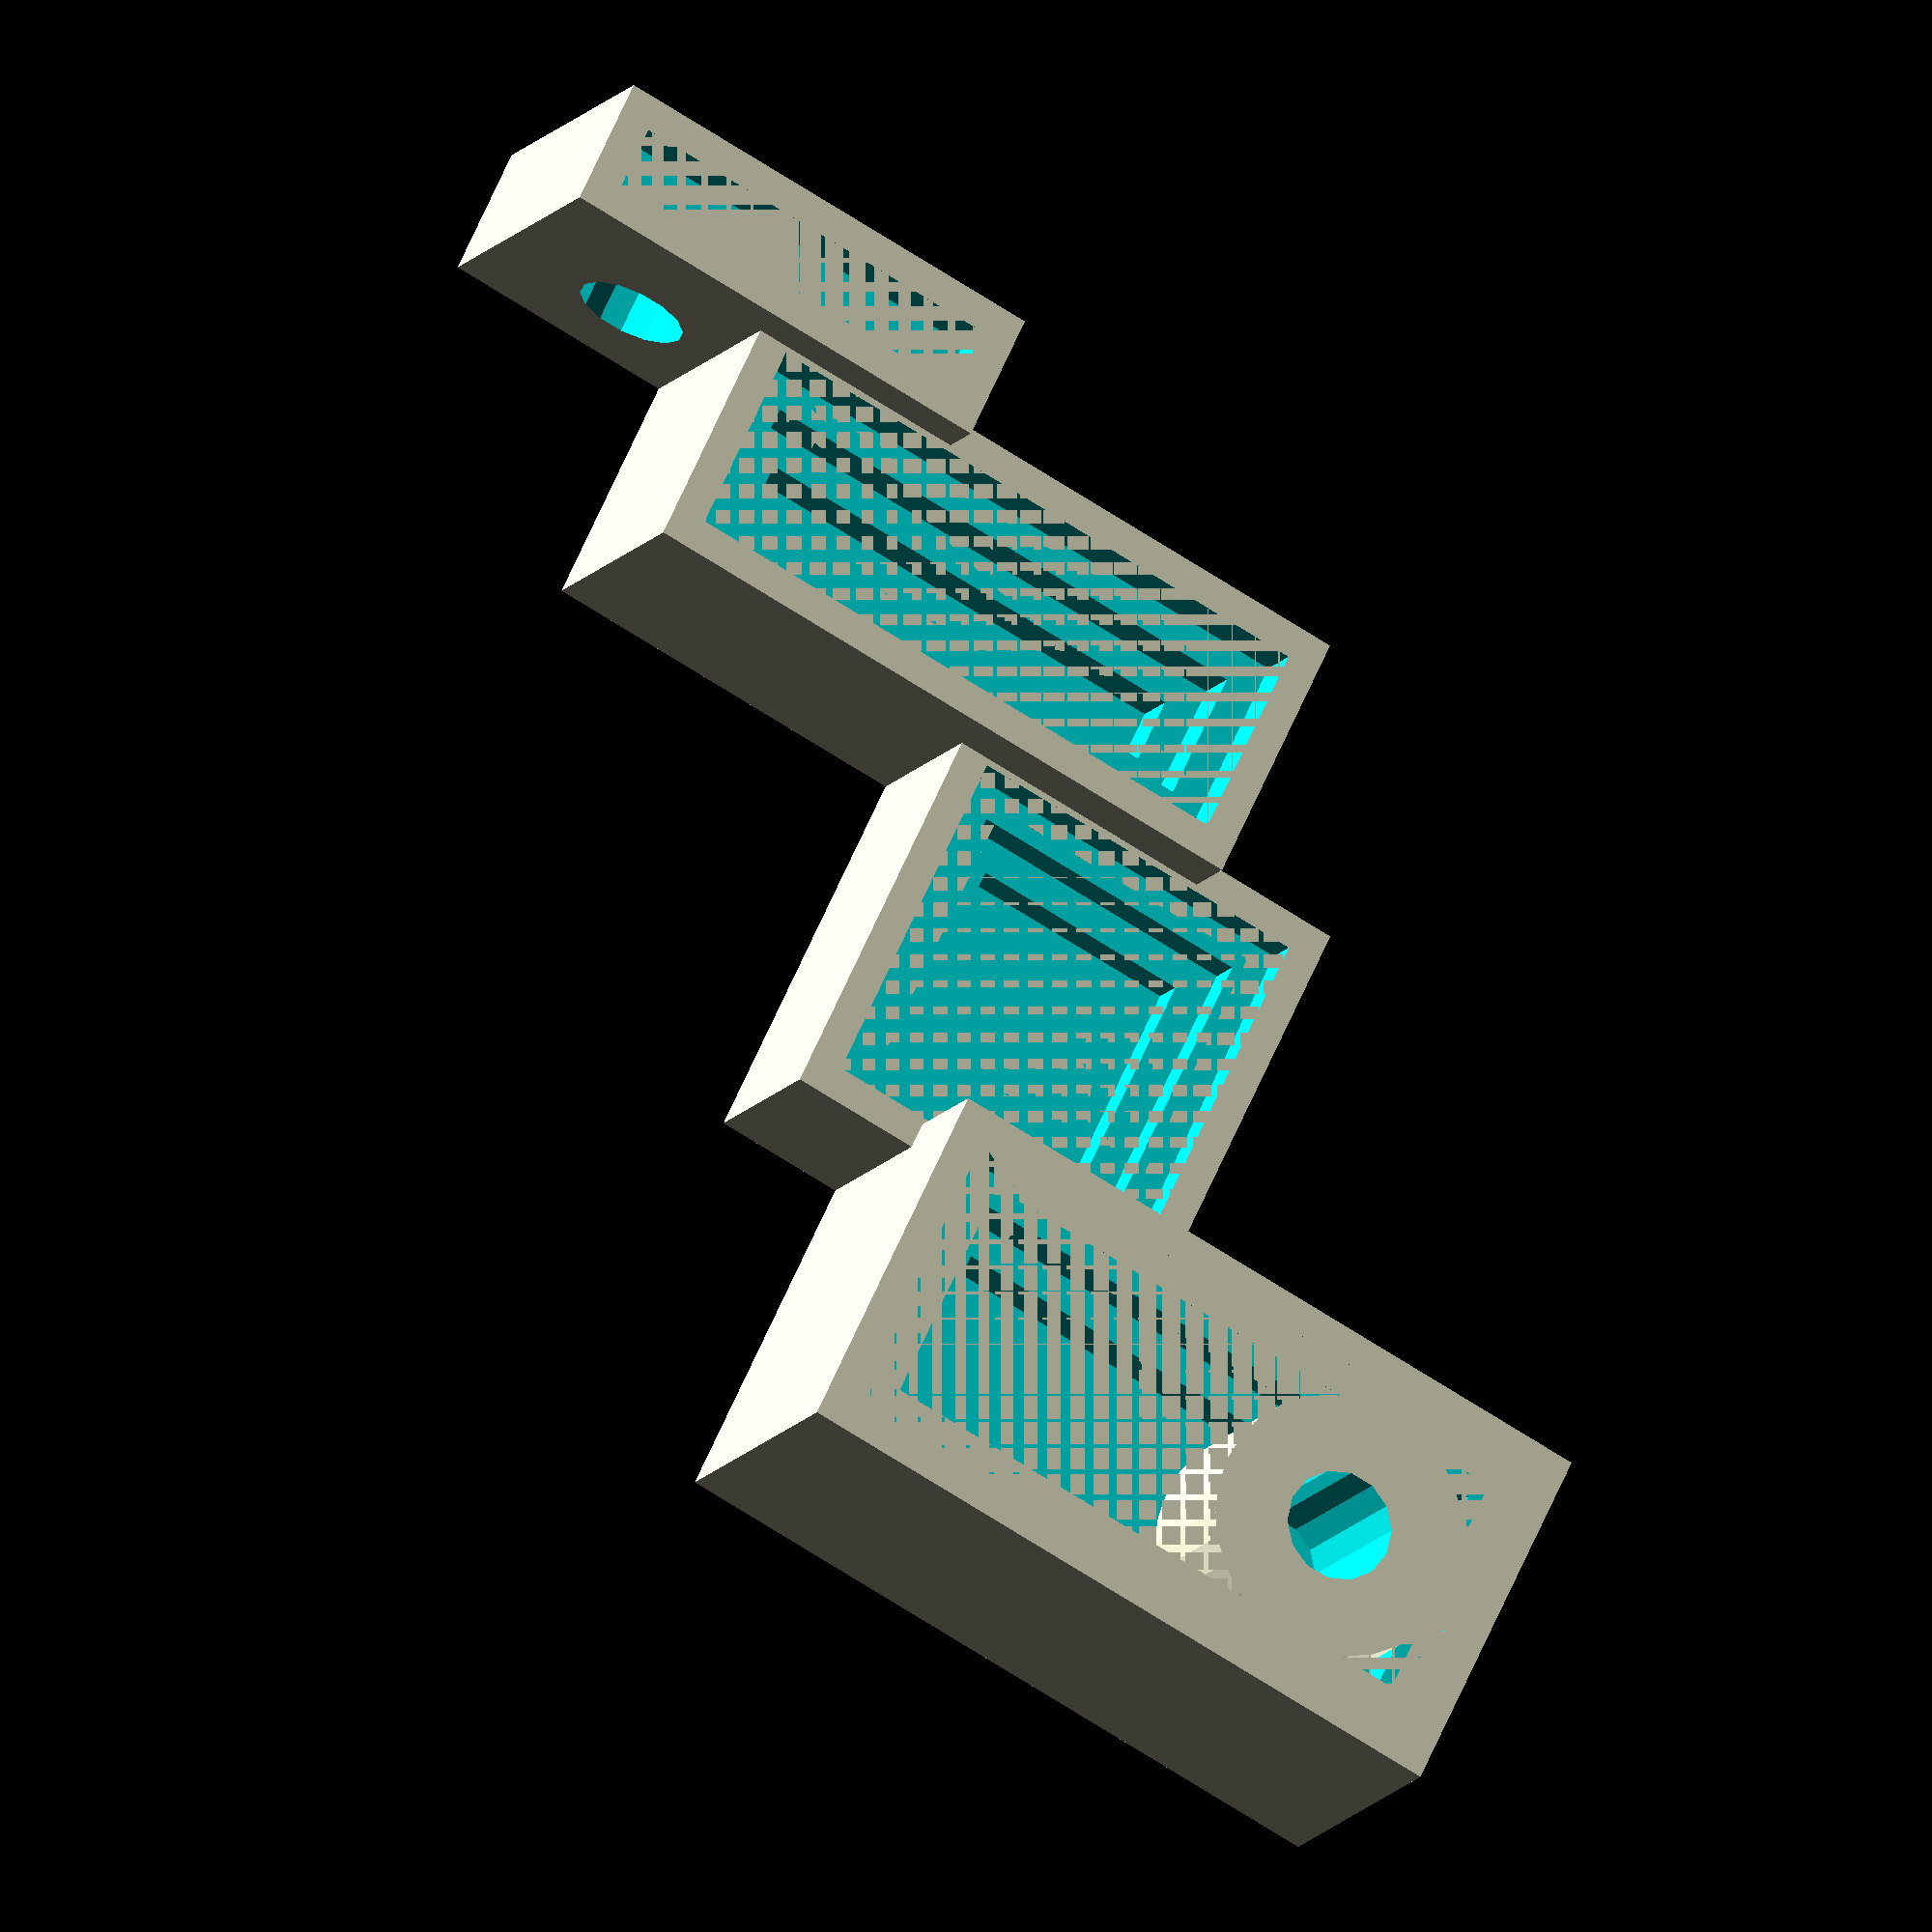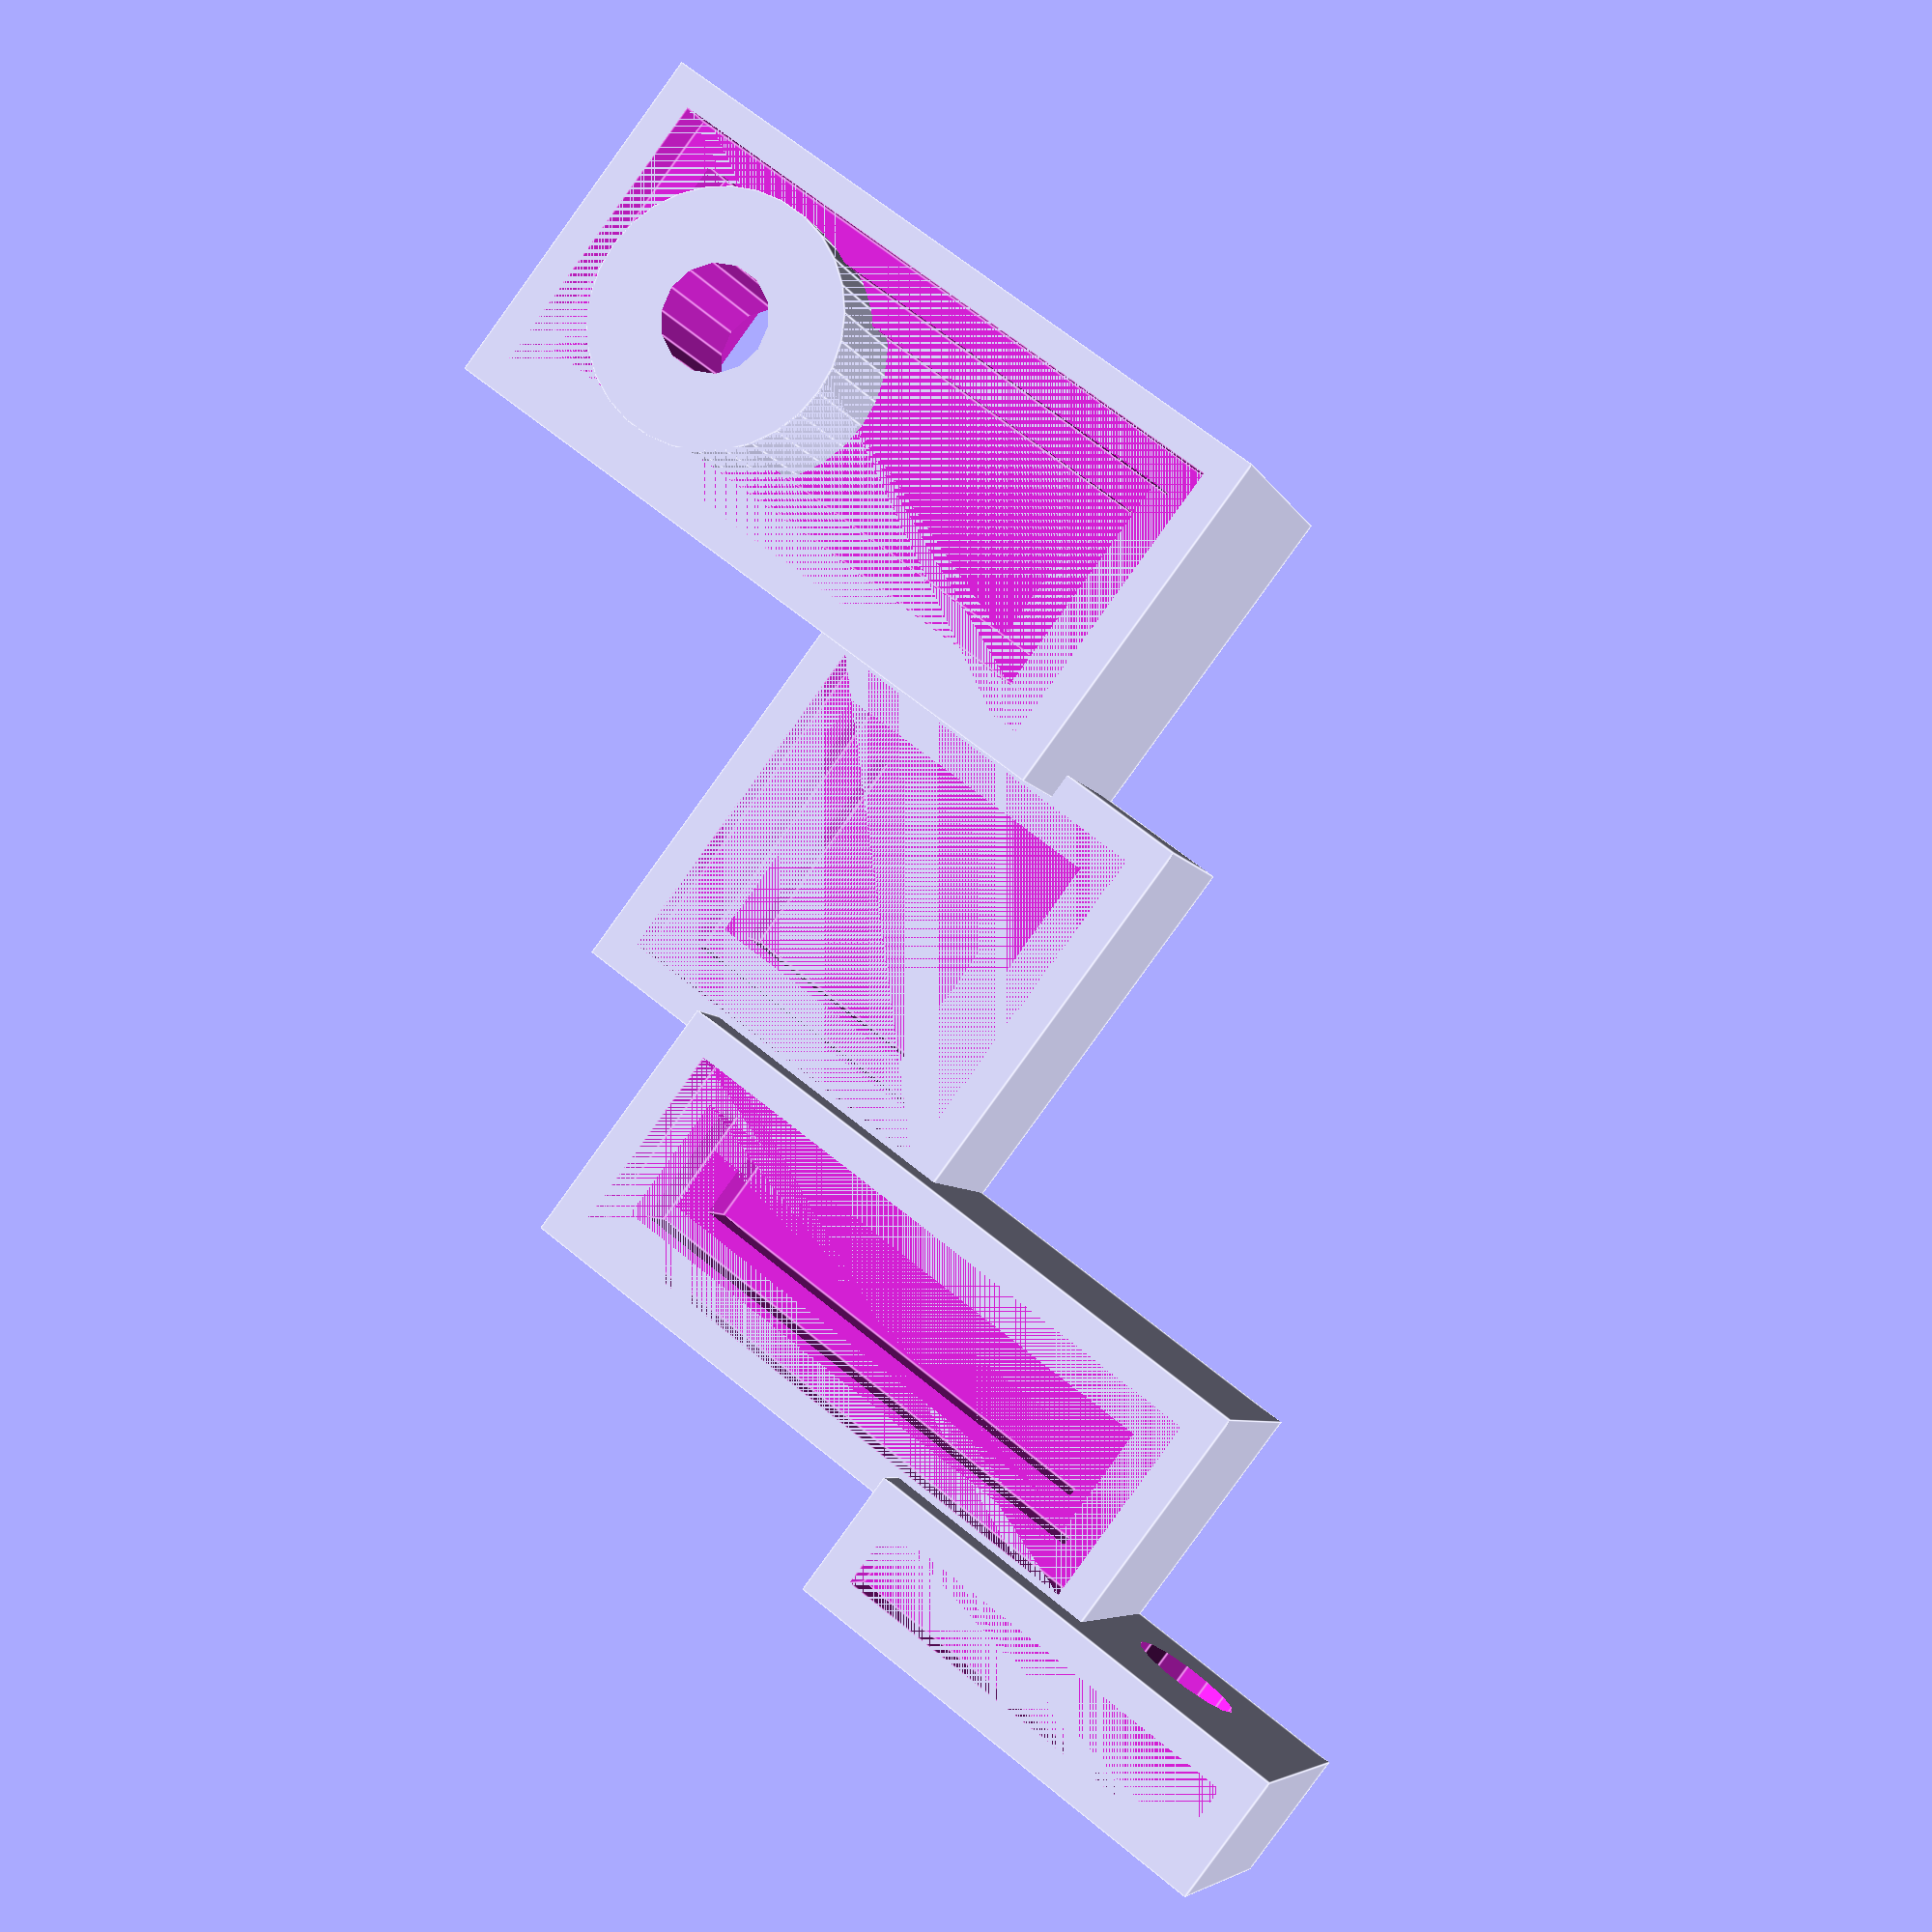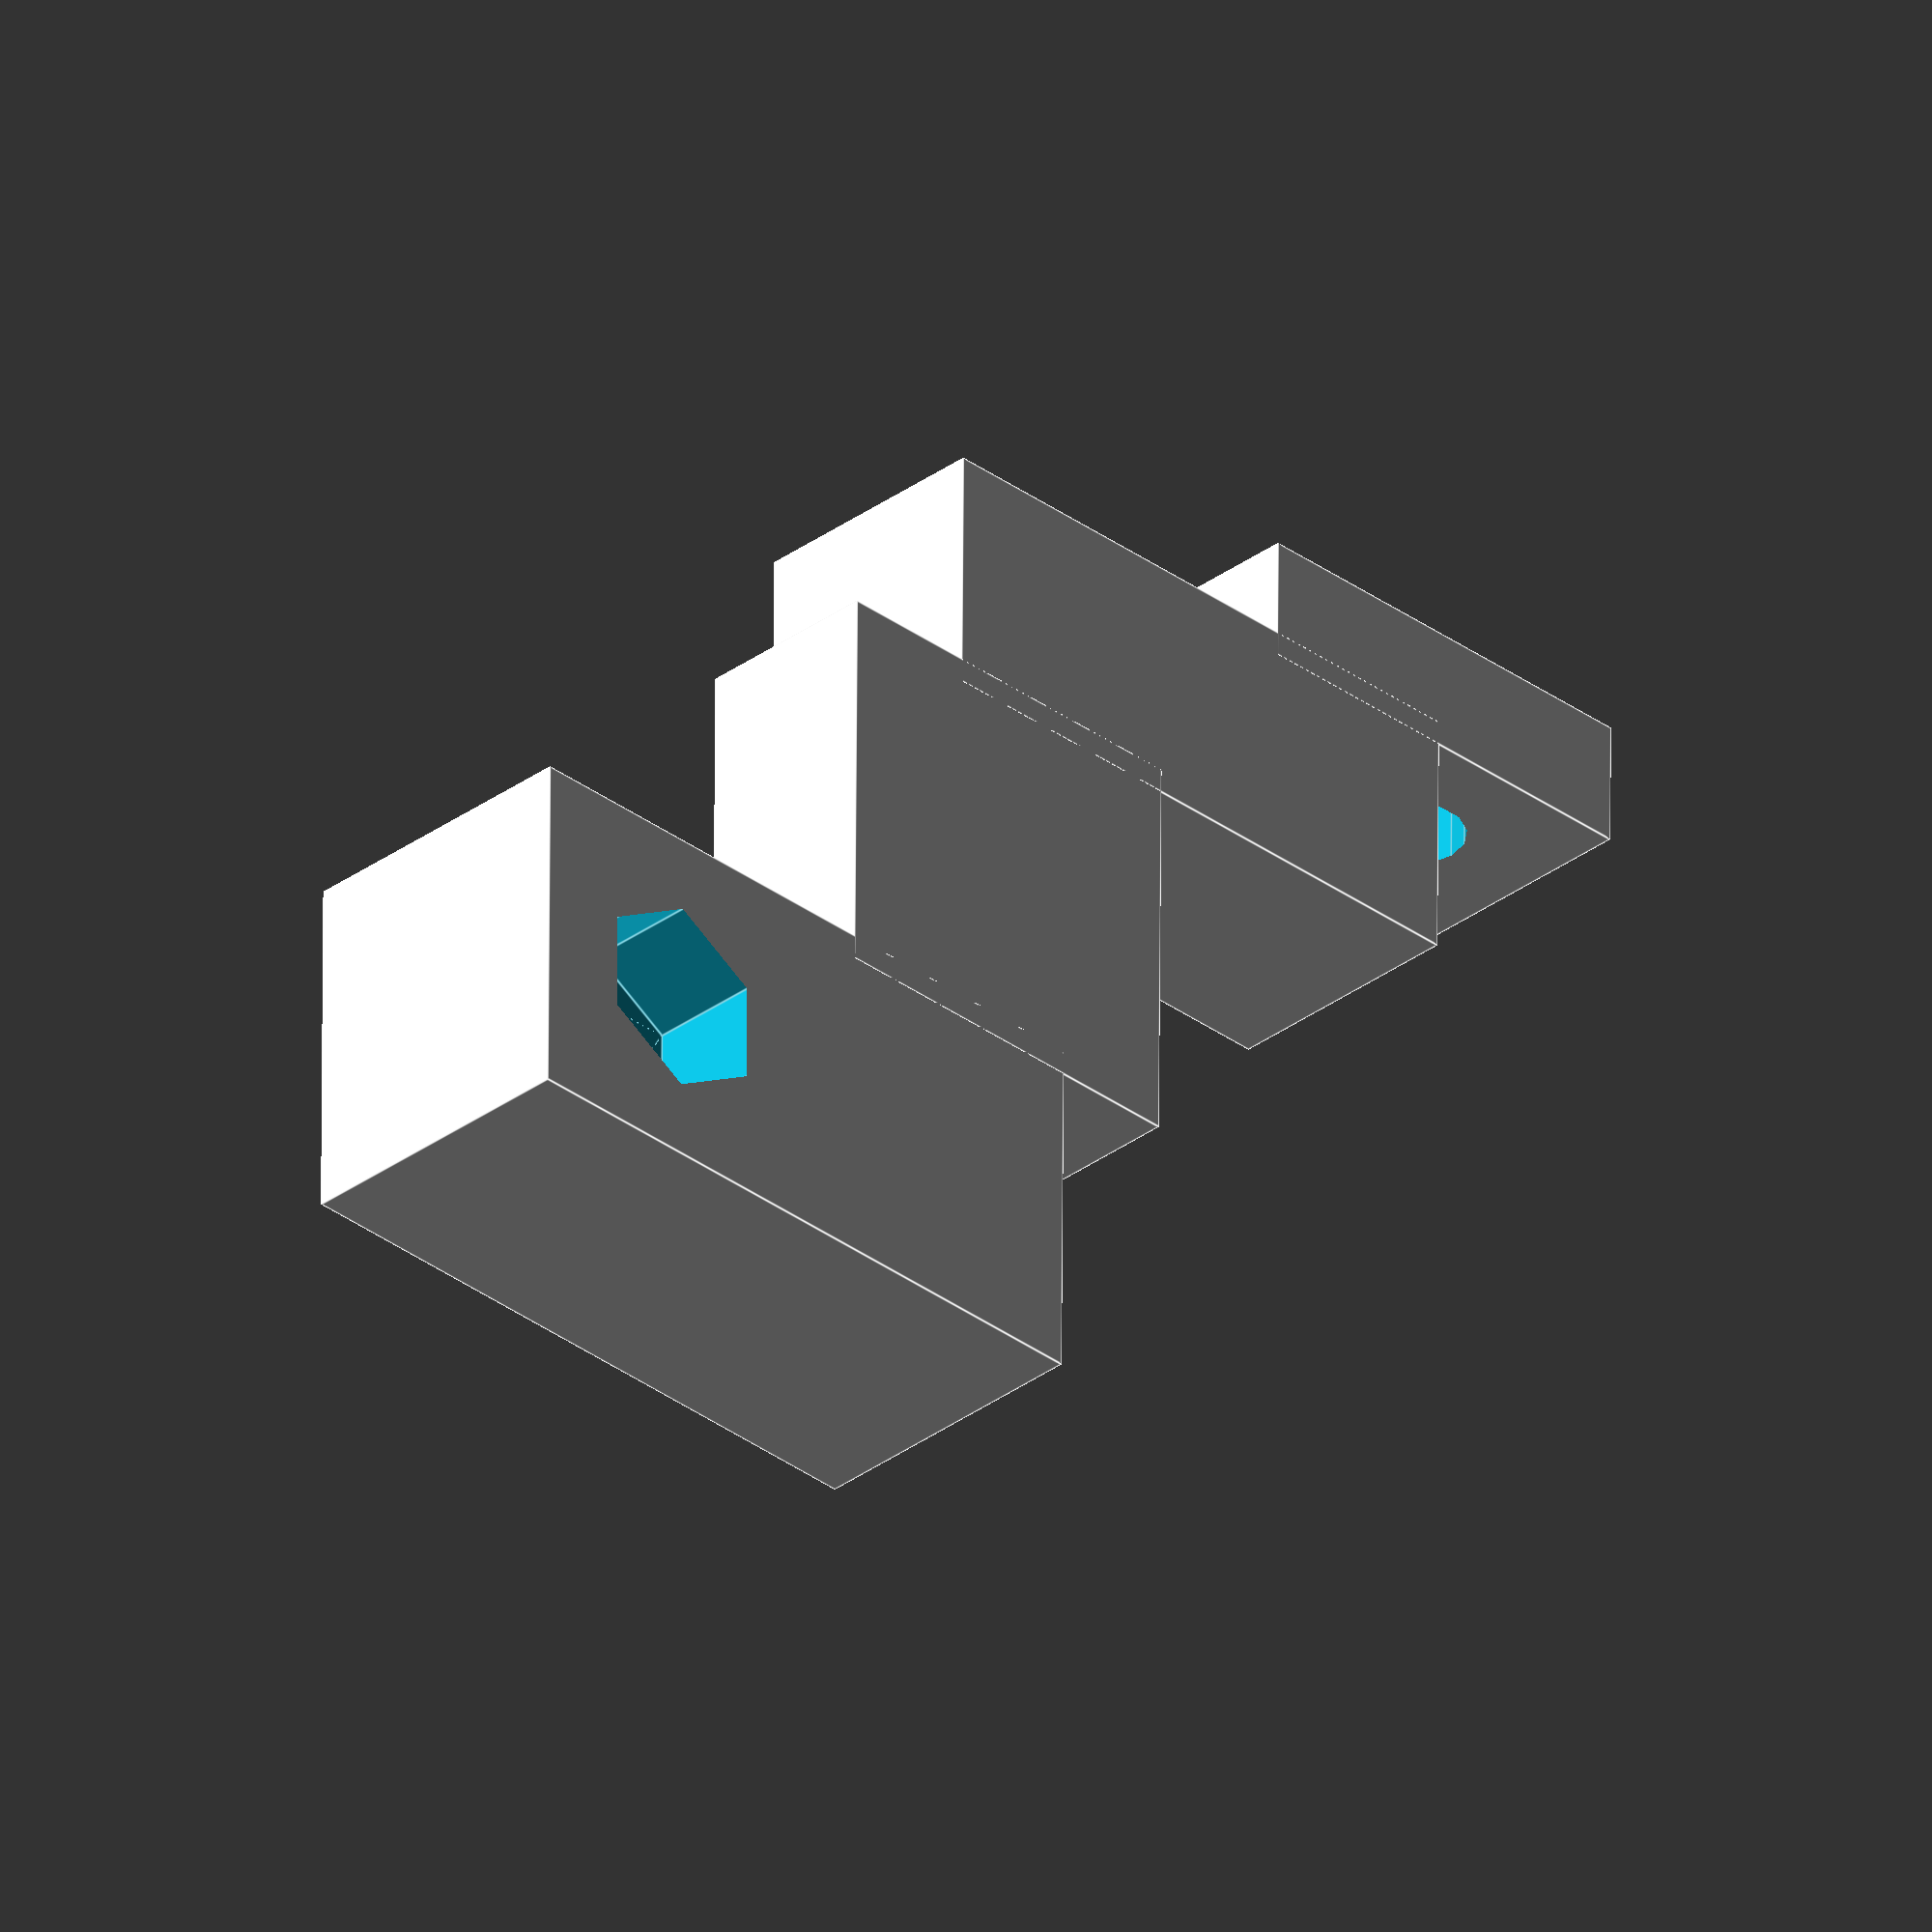
<openscad>
module lower_outer(){
difference(){
union(){
rotate([15,0,-13]) translate([95,15,19]) rotate_extrude(convexity = 10) 2d_disk();
hull(){
translate([14,72,34]) cylinder(r=16,h=10);
translate([14,72,29]) rotate([15,0,-13]) cylinder(r=16,h=7);
}
translate([-35,-14,14]) rotate([90,0,90]) cylinder(r=10,h=10);
}
translate([14,72,24]) rotate([0,0,0] ) cylinder(r=4.2,h=20);
translate([-45,-14,14]) rotate([90,0,90] ) cylinder(r=4.2,h=30);
translate([-46,-14,14]) rotate([90,0,90] ) cylinder(r=6.6,h=10);
translate([14,72,26]) rotate([0,0,0] ) cylinder(r=6.6,h=10);
translate([14,77,44]) cylinder(r1=18,r2=25,h=15);
rotate([0,0,-40]) translate([-3,-200,-30]) cube([250,400,100]);
translate([-25,-14,14]) rotate([90,0,90]) cylinder(r=18,h=15);
translate([-30,87,0]) cube([150,100,100]);
}
}

//translate([0,0,-6]) rotate([-15,0,13]) lower_outer();

module 2d_disk(){
//translate([105,-4]) square([30,8]);
difference(){
translate([130,-10]) square([10,20]);
translate([140,0]) scale([1,2]) circle(r=5);
}
}

translate([0,0,24]) rotate([0,90,0]) footpeg_mount();

module footpeg_mount(){
difference(){
union(){
translate([0,-28,0]) cut_cube(24,54,28,4);
translate([9,4,26]) cut_cube(15,32,32,3);
translate([4,15,56]) cut_cube(20,50,20,4);
translate([0,48,74]) cut_cube(24,35,10,4);
translate([0,-14,14]) rotate([90,0,90]) cylinder(h=14,r=10);
}
translate([20,-14,14]) rotate([90,0,90]) nut_cap(13.6,10);
translate([14,72,73])rotate([0,0,90]) cylinder(h=14,r=4.2);
translate([-1,-14,14]) rotate([90,0,90]) cylinder(h=26,r=4.2);
}
}//end part




module cut_cube(x,y,z,d){
m = 2.5;
difference(){
cube([x,y,z]);
translate([0,m,m]) cube([d,y-2*m,z-2*m]);
translate([0,2*m,2*m]) cube([2*d,y-4*m,z-4*m]);
translate([0,3*m,3*m]) cube([3*d,y-6*m,z-6*m]);
}
}

module nut_cap(nut_size,depth){
union(){
for(a = [0,60,120]){
rotate([0,0,a]) cube([nut_size,.5774*nut_size,depth],center = true);
}//end for
}//end union
}


</openscad>
<views>
elev=13.6 azim=295.8 roll=337.7 proj=o view=solid
elev=185.8 azim=307.2 roll=165.7 proj=p view=edges
elev=33.3 azim=269.5 roll=135.2 proj=o view=edges
</views>
